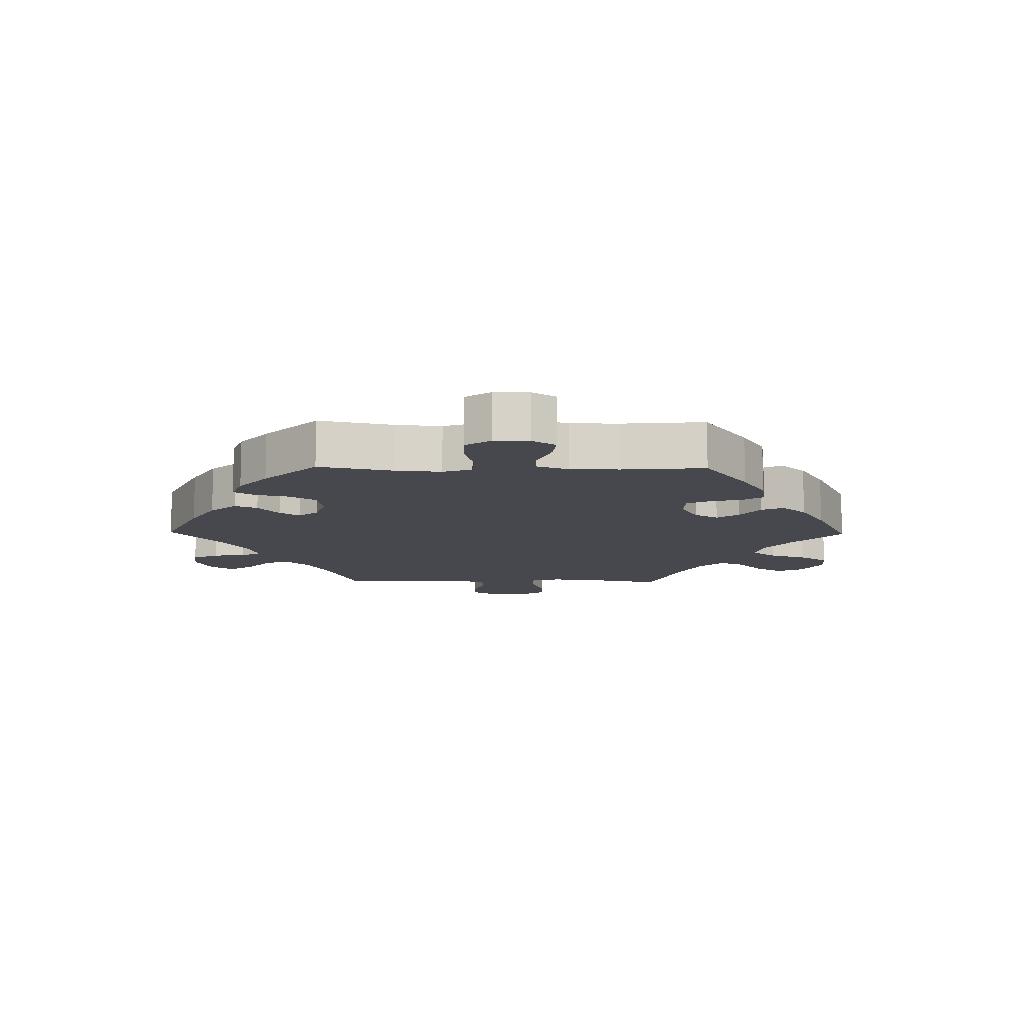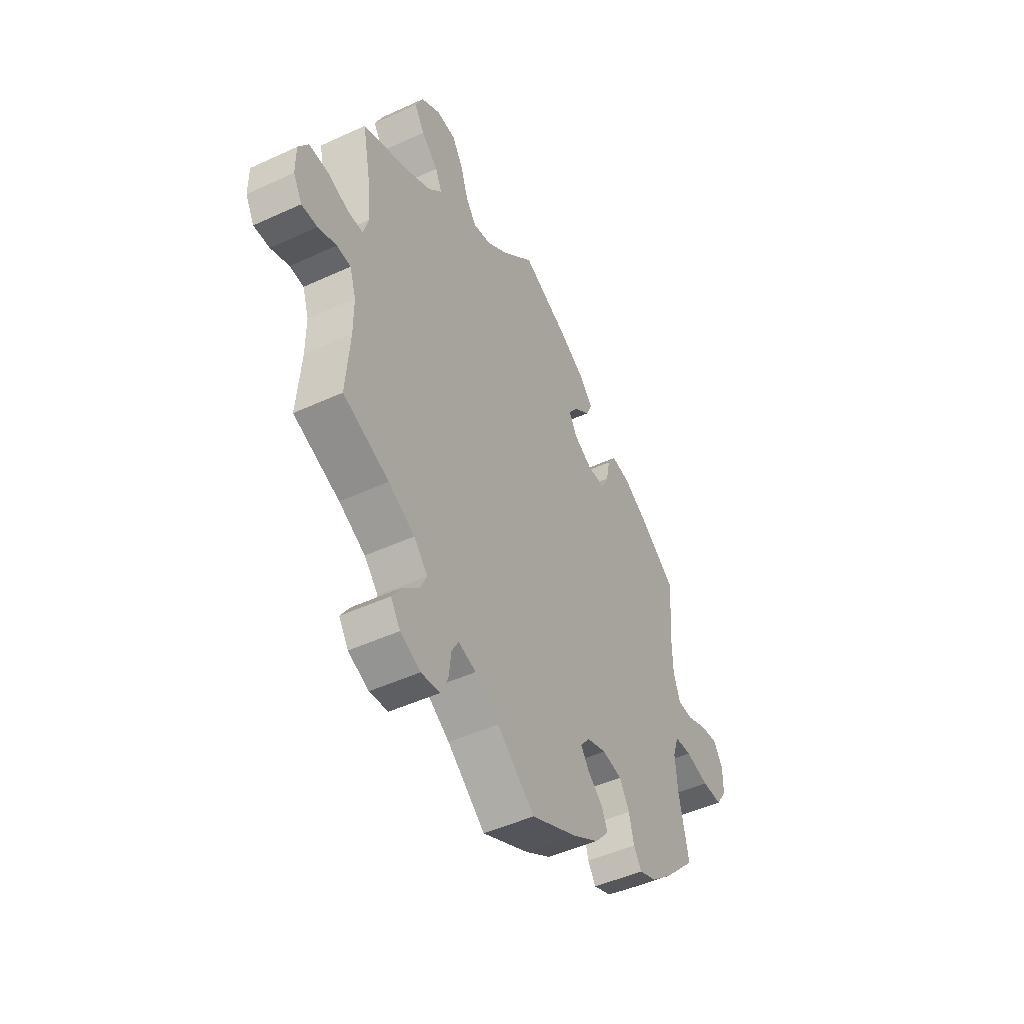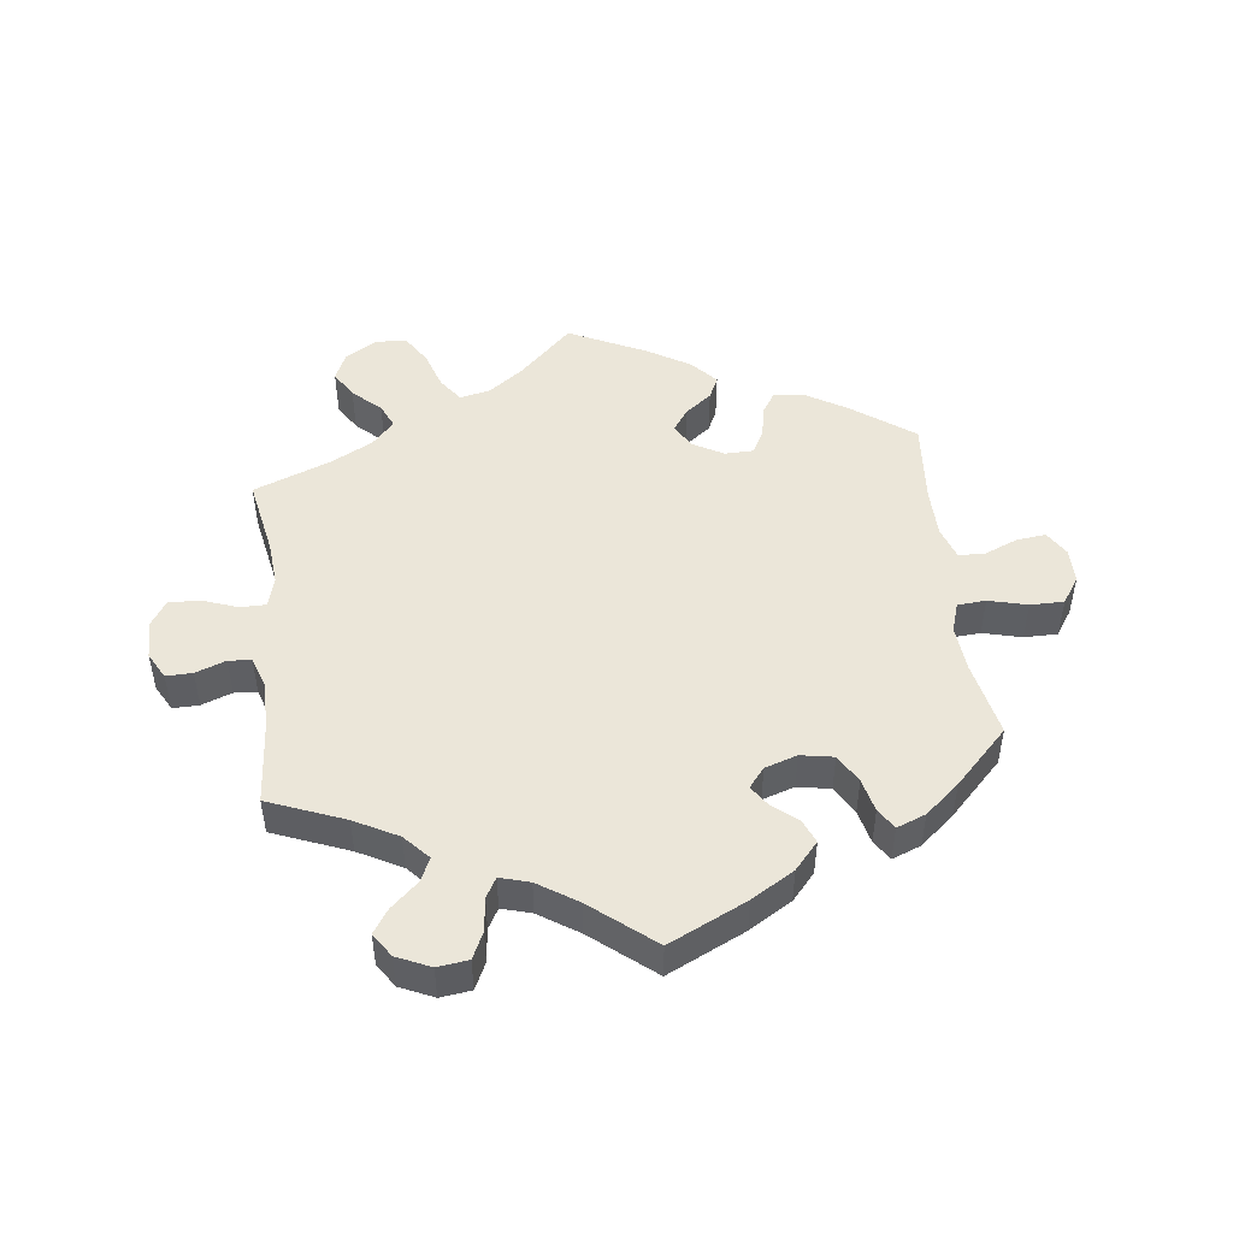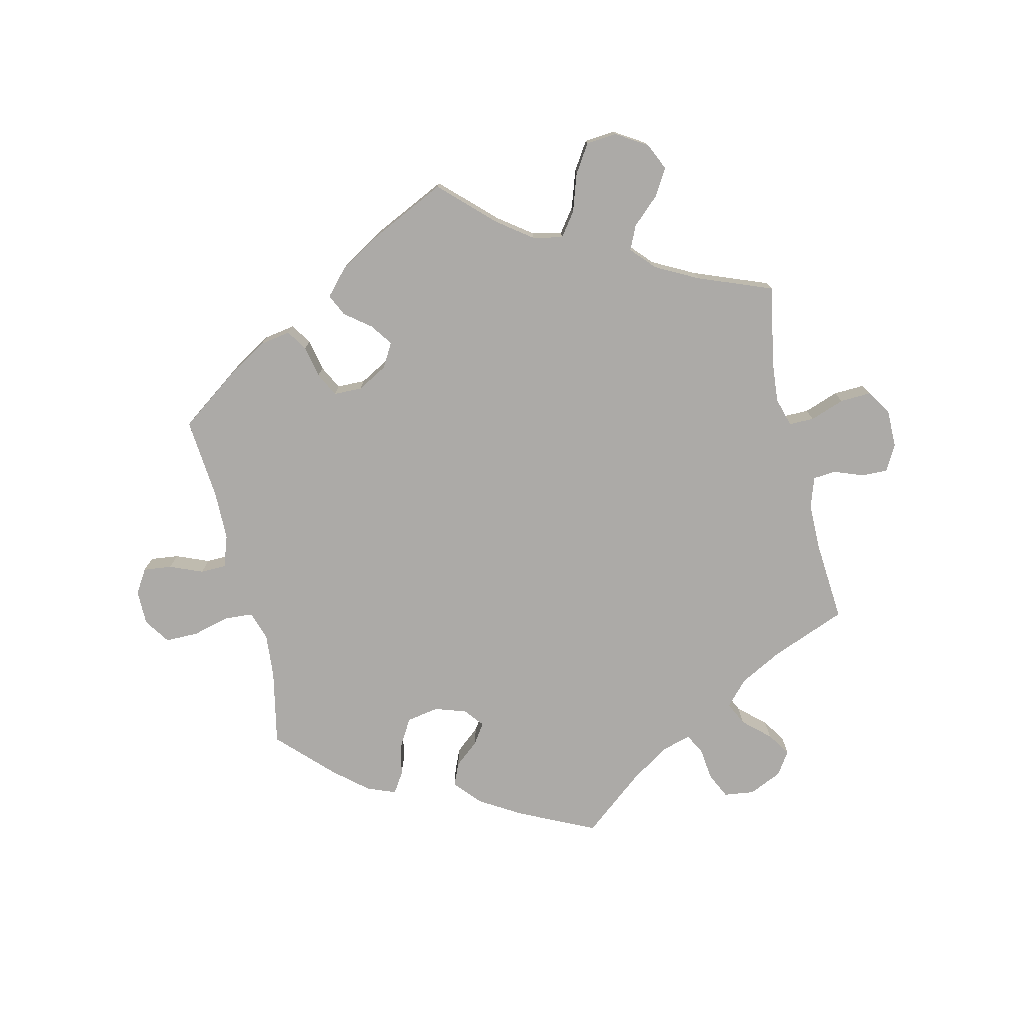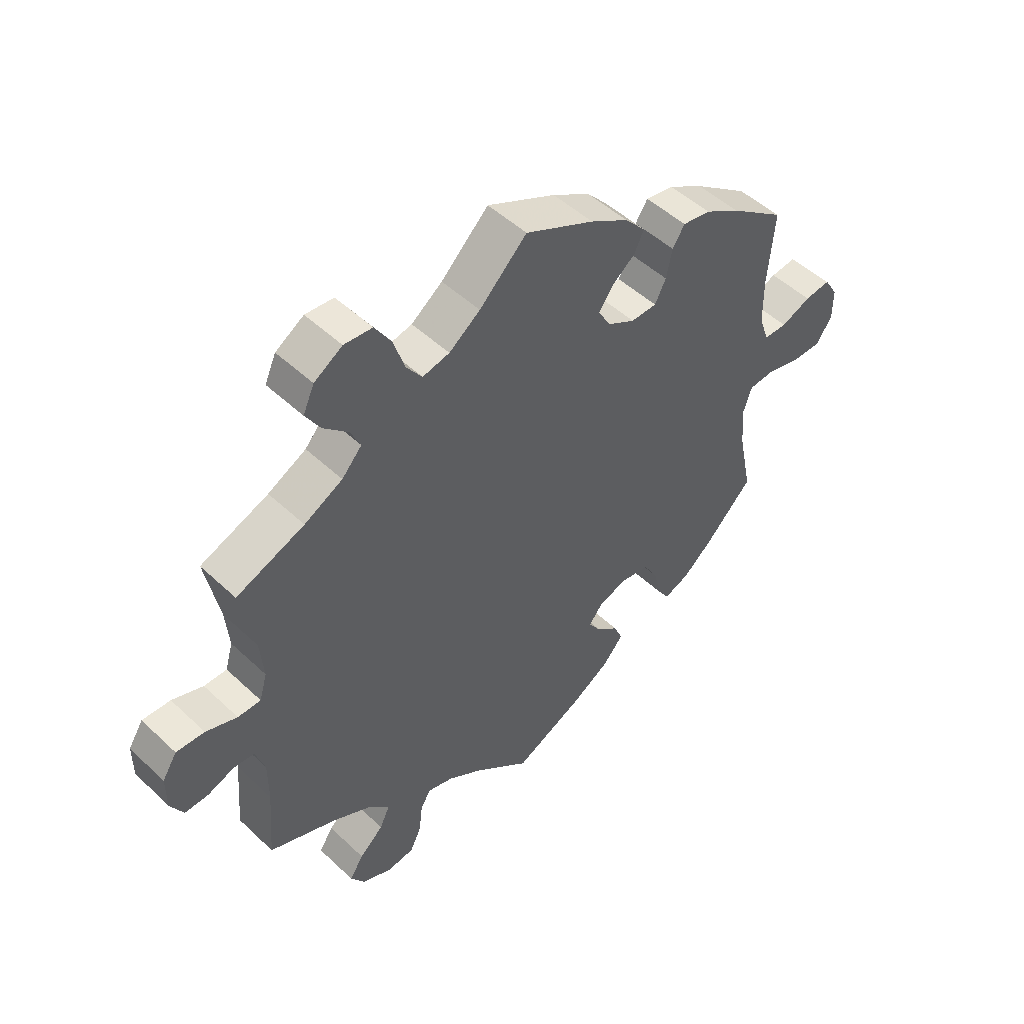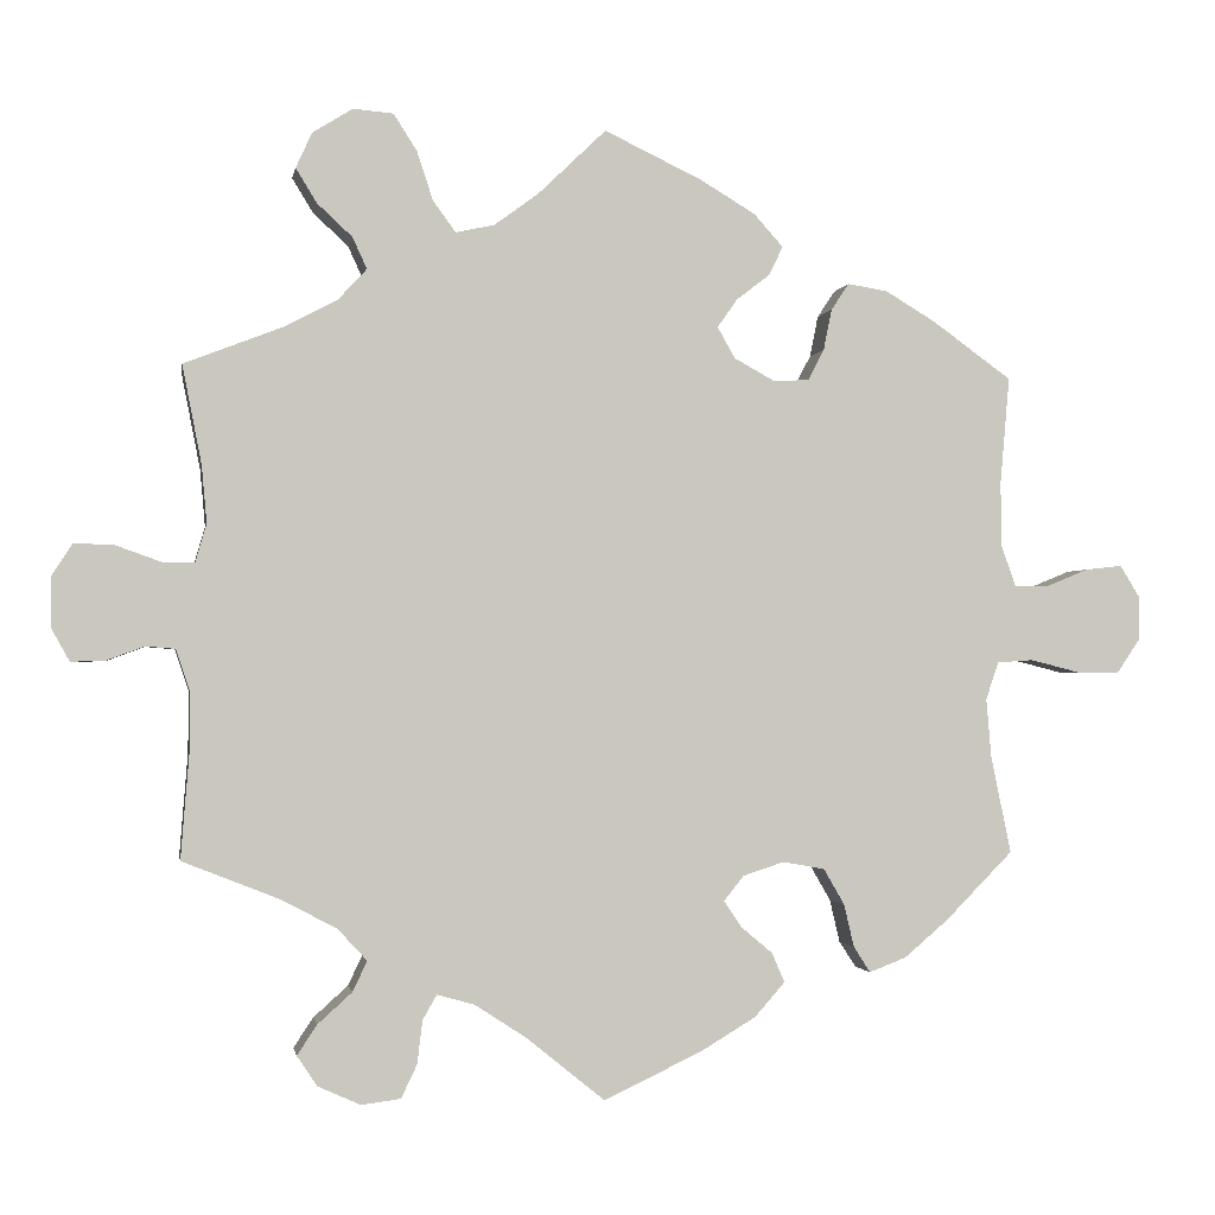
<metadata>
{"format":"obj","ext":"obj","renderer":"f3d","projection":"perspective","resolution":1024,"background":"white","views":[{"elev":-11.7,"azim":-90.9,"up":"+Y"},{"elev":-47.5,"azim":117.5,"up":"+Z"},{"elev":48.5,"azim":173.2,"up":"+Y"},{"elev":-76.1,"azim":13.2,"up":"+Y"},{"elev":49.6,"azim":136.0,"up":"+Z"},{"elev":-1.4,"azim":170.3,"up":"+Z"}]}
</metadata>
<code>
v -0.117 0.07 -0.522
v -0.182 0.07 -0.483
v -0.218 0.07 -0.442
v -0.203 0.07 -0.407
v -0.165 0.07 -0.375
v -0.144 0.07 -0.344
v -0.168 0.07 -0.314
v -0.217 0.07 -0.298
v -0.267 0.07 -0.307
v -0.292 0.07 -0.35
v -0.304 0.07 -0.401
v -0.324 0.07 -0.432
v -0.368 0.07 -0.415
v -0.42 0.07 -0.371
v -0.501 0.07 -0.289
v -0.477 0.07 -0.173
v -0.471 0.07 -0.103
v -0.486 0.07 -0.058
v -0.529 0.07 -0.055
v -0.588 0.07 -0.07
v -0.639 0.07 -0.07
v -0.666 0.07 -0.03
v -0.666 0.07 0.024
v -0.643 0.07 0.061
v -0.599 0.07 0.056
v -0.548 0.07 0.035
v -0.508 0.07 0.036
v -0.491 0.07 0.085
v -0.49 0.07 0.161
v -0.501 0.07 0.289
v -0.407 0.07 0.357
v -0.347 0.07 0.393
v -0.299 0.07 0.401
v -0.278 0.07 0.369
v -0.268 0.07 0.32
v -0.249 0.07 0.283
v -0.205 0.07 0.282
v -0.158 0.07 0.308
v -0.137 0.07 0.345
v -0.161 0.07 0.379
v -0.201 0.07 0.41
v -0.217 0.07 0.444
v -0.182 0.07 0.483
v -0.117 0.07 0.522
v 0 0.07 0.578
v 0.081 0.07 0.5
v 0.134 0.07 0.461
v 0.18 0.07 0.451
v 0.207 0.07 0.488
v 0.226 0.07 0.546
v 0.254 0.07 0.59
v 0.302 0.07 0.594
v 0.35 0.07 0.564
v 0.369 0.07 0.522
v 0.344 0.07 0.481
v 0.302 0.07 0.442
v 0.285 0.07 0.405
v 0.319 0.07 0.368
v 0.384 0.07 0.334
v 0.5 0.07 0.289
v 0.477 0.07 0.171
v 0.471 0.07 0.103
v 0.484 0.07 0.058
v 0.523 0.07 0.058
v 0.576 0.07 0.077
v 0.624 0.07 0.079
v 0.649 0.07 0.04
v 0.649 0.07 -0.018
v 0.627 0.07 -0.058
v 0.587 0.07 -0.057
v 0.541 0.07 -0.04
v 0.506 0.07 -0.043
v 0.49 0.07 -0.091
v 0.49 0.07 -0.164
v 0.5 0.07 -0.289
v 0.384 0.07 -0.335
v 0.318 0.07 -0.37
v 0.283 0.07 -0.408
v 0.3 0.07 -0.444
v 0.341 0.07 -0.481
v 0.365 0.07 -0.517
v 0.341 0.07 -0.553
v 0.29 0.07 -0.576
v 0.243 0.07 -0.57
v 0.224 0.07 -0.53
v 0.218 0.07 -0.479
v 0.201 0.07 -0.449
v 0.156 0.07 -0.462
v 0.096 0.07 -0.501
v 0.001 0.07 -0.578
v -0.117 0 -0.522
v -0.182 0 -0.483
v -0.218 0 -0.442
v -0.203 0 -0.407
v -0.165 0 -0.375
v -0.144 0 -0.344
v -0.168 0 -0.314
v -0.217 0 -0.298
v -0.267 0 -0.307
v -0.292 0 -0.35
v -0.304 0 -0.401
v -0.324 0 -0.432
v -0.368 0 -0.415
v -0.42 0 -0.371
v -0.501 0 -0.289
v -0.477 0 -0.173
v -0.471 0 -0.103
v -0.486 0 -0.058
v -0.529 0 -0.055
v -0.588 0 -0.07
v -0.639 0 -0.07
v -0.666 0 -0.03
v -0.666 0 0.024
v -0.643 0 0.061
v -0.599 0 0.056
v -0.548 0 0.035
v -0.508 0 0.036
v -0.491 0 0.085
v -0.49 0 0.161
v -0.501 0 0.289
v -0.407 0 0.357
v -0.347 0 0.393
v -0.299 0 0.401
v -0.278 0 0.369
v -0.268 0 0.32
v -0.249 0 0.283
v -0.205 0 0.282
v -0.158 0 0.308
v -0.137 0 0.345
v -0.161 0 0.379
v -0.201 0 0.41
v -0.217 0 0.444
v -0.182 0 0.483
v -0.117 0 0.522
v 0 0 0.578
v 0.081 0 0.5
v 0.134 0 0.461
v 0.18 0 0.451
v 0.207 0 0.488
v 0.226 0 0.546
v 0.254 0 0.59
v 0.302 0 0.594
v 0.35 0 0.564
v 0.369 0 0.522
v 0.344 0 0.481
v 0.302 0 0.442
v 0.285 0 0.405
v 0.319 0 0.368
v 0.384 0 0.334
v 0.5 0 0.289
v 0.477 0 0.171
v 0.471 0 0.103
v 0.484 0 0.058
v 0.523 0 0.058
v 0.576 0 0.077
v 0.624 0 0.079
v 0.649 0 0.04
v 0.649 0 -0.018
v 0.627 0 -0.058
v 0.587 0 -0.057
v 0.541 0 -0.04
v 0.506 0 -0.043
v 0.49 0 -0.091
v 0.49 0 -0.164
v 0.5 0 -0.289
v 0.384 0 -0.335
v 0.318 0 -0.37
v 0.283 0 -0.408
v 0.3 0 -0.444
v 0.341 0 -0.481
v 0.365 0 -0.517
v 0.341 0 -0.553
v 0.29 0 -0.576
v 0.243 0 -0.57
v 0.224 0 -0.53
v 0.218 0 -0.479
v 0.201 0 -0.449
v 0.156 0 -0.462
v 0.096 0 -0.501
v 0.001 0 -0.578
f 89 90 1 2
f 88 89 2 3
f 87 88 3 4
f 83 84 85 86
f 83 86 87
f 82 83 87
f 79 80 81 82
f 78 79 82 87
f 77 78 87 4
f 74 75 76
f 73 74 76 77
f 72 73 77 4
f 68 69 70 71
f 68 71 72
f 67 68 72
f 64 65 66 67
f 63 64 67 72
f 62 63 72 4
f 59 60 61
f 58 59 61 62
f 57 58 62
f 53 54 55 56
f 53 56 57
f 52 53 57
f 49 50 51 52
f 48 49 52 57
f 47 48 57 62
f 43 44 45 46
f 40 41 42 43
f 39 40 43 46
f 38 39 46 47
f 32 33 34 35
f 32 35 36
f 29 30 31 32
f 28 29 32 36
f 27 28 36 37
f 23 24 25 26
f 23 26 27
f 22 23 27
f 19 20 21 22
f 18 19 22 27
f 17 18 27 37
f 13 14 15 16
f 10 11 12 13
f 9 10 13 16
f 8 9 16 17
f 62 4 5
f 62 5 6
f 47 62 6 7
f 17 37 38 47
f 7 8 17 47
f 92 91 180 179
f 93 92 179 178
f 94 93 178 177
f 176 175 174 173
f 177 176 173
f 177 173 172
f 172 171 170 169
f 177 172 169 168
f 94 177 168 167
f 166 165 164
f 167 166 164 163
f 94 167 163 162
f 161 160 159 158
f 162 161 158
f 162 158 157
f 157 156 155 154
f 162 157 154 153
f 94 162 153 152
f 151 150 149
f 152 151 149 148
f 152 148 147
f 146 145 144 143
f 147 146 143
f 147 143 142
f 142 141 140 139
f 147 142 139 138
f 152 147 138 137
f 136 135 134 133
f 133 132 131 130
f 136 133 130 129
f 137 136 129 128
f 125 124 123 122
f 126 125 122
f 122 121 120 119
f 126 122 119 118
f 127 126 118 117
f 116 115 114 113
f 117 116 113
f 117 113 112
f 112 111 110 109
f 117 112 109 108
f 127 117 108 107
f 106 105 104 103
f 103 102 101 100
f 106 103 100 99
f 107 106 99 98
f 95 94 152
f 96 95 152
f 97 96 152 137
f 137 128 127 107
f 137 107 98 97
f 1 91 92 2
f 2 92 93 3
f 3 93 94 4
f 4 94 95 5
f 5 95 96 6
f 6 96 97 7
f 7 97 98 8
f 8 98 99 9
f 9 99 100 10
f 10 100 101 11
f 11 101 102 12
f 12 102 103 13
f 13 103 104 14
f 14 104 105 15
f 15 105 106 16
f 16 106 107 17
f 17 107 108 18
f 18 108 109 19
f 19 109 110 20
f 20 110 111 21
f 21 111 112 22
f 22 112 113 23
f 23 113 114 24
f 24 114 115 25
f 25 115 116 26
f 26 116 117 27
f 27 117 118 28
f 28 118 119 29
f 29 119 120 30
f 30 120 121 31
f 31 121 122 32
f 32 122 123 33
f 33 123 124 34
f 34 124 125 35
f 35 125 126 36
f 36 126 127 37
f 37 127 128 38
f 38 128 129 39
f 39 129 130 40
f 40 130 131 41
f 41 131 132 42
f 42 132 133 43
f 43 133 134 44
f 44 134 135 45
f 45 135 136 46
f 46 136 137 47
f 47 137 138 48
f 48 138 139 49
f 49 139 140 50
f 50 140 141 51
f 51 141 142 52
f 52 142 143 53
f 53 143 144 54
f 54 144 145 55
f 55 145 146 56
f 56 146 147 57
f 57 147 148 58
f 58 148 149 59
f 59 149 150 60
f 60 150 151 61
f 61 151 152 62
f 62 152 153 63
f 63 153 154 64
f 64 154 155 65
f 65 155 156 66
f 66 156 157 67
f 67 157 158 68
f 68 158 159 69
f 69 159 160 70
f 70 160 161 71
f 71 161 162 72
f 72 162 163 73
f 73 163 164 74
f 74 164 165 75
f 75 165 166 76
f 76 166 167 77
f 77 167 168 78
f 78 168 169 79
f 79 169 170 80
f 80 170 171 81
f 81 171 172 82
f 82 172 173 83
f 83 173 174 84
f 84 174 175 85
f 85 175 176 86
f 86 176 177 87
f 87 177 178 88
f 88 178 179 89
f 89 179 180 90
f 90 180 91 1

</code>
